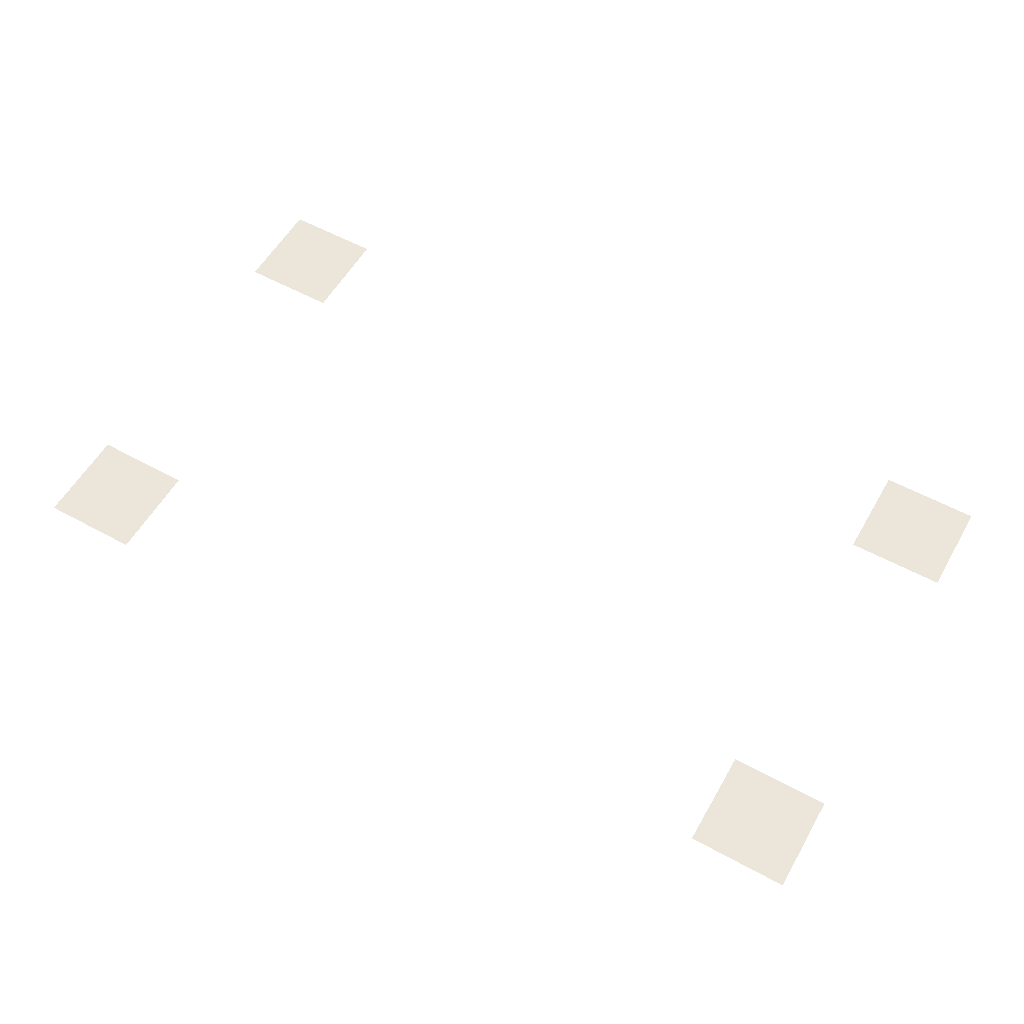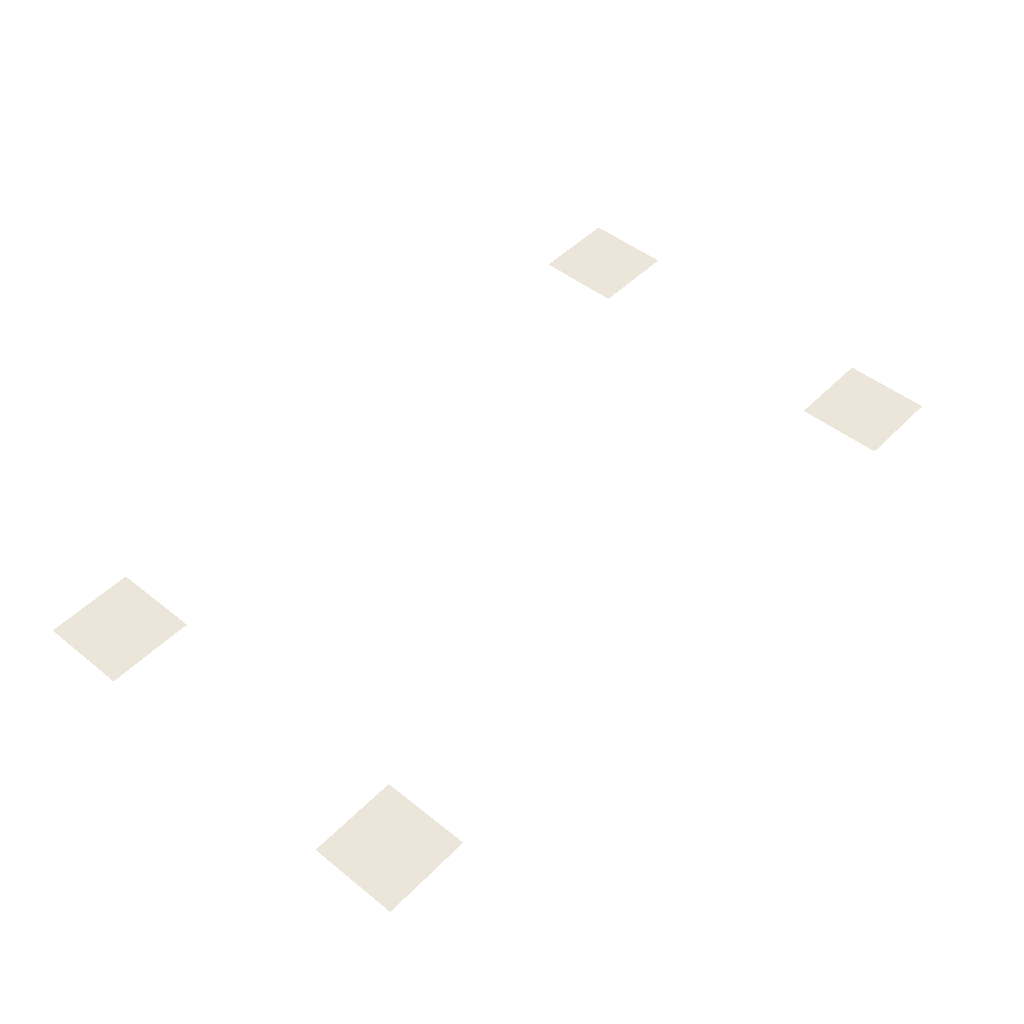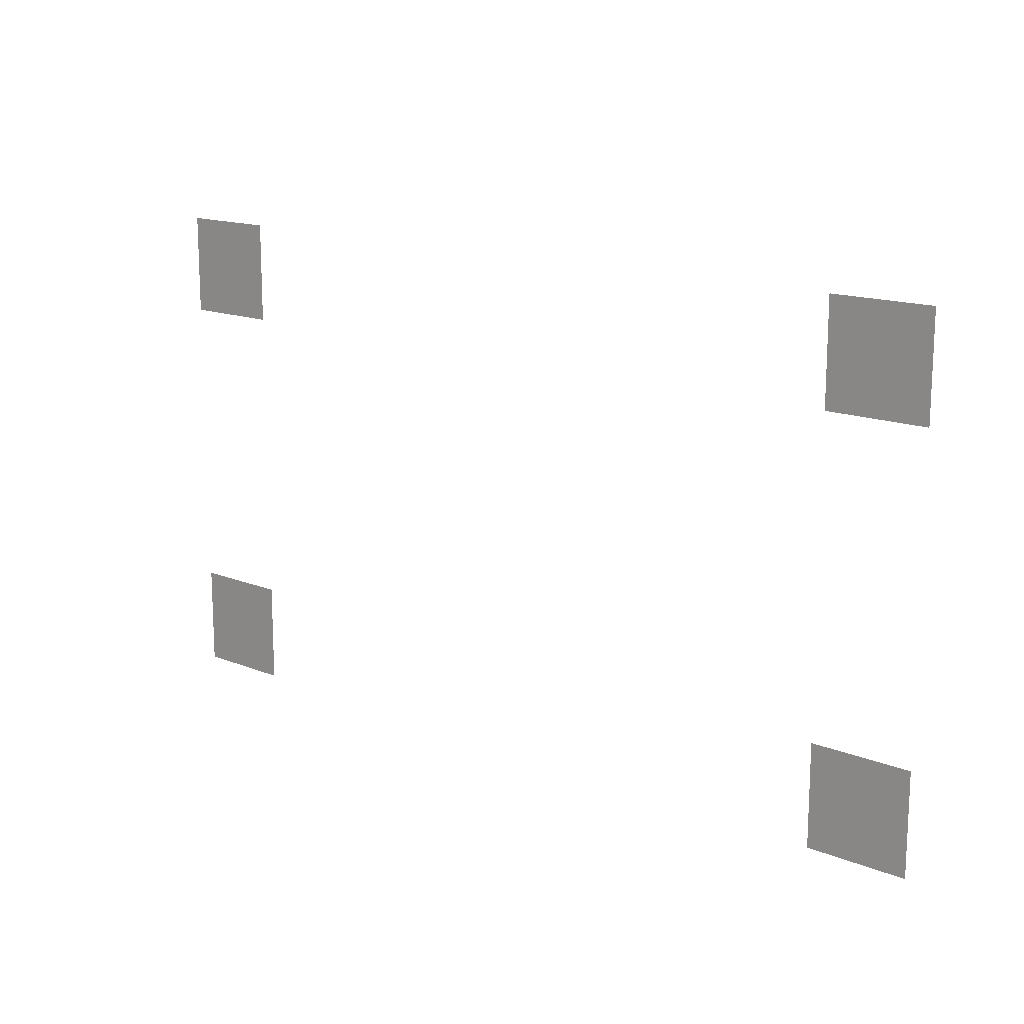
<metadata>
{"format":"obj","ext":"obj","renderer":"f3d","projection":"perspective","resolution":1024,"background":"white","views":[{"elev":56.8,"azim":-150.3,"up":"+Z"},{"elev":48.0,"azim":131.8,"up":"+Z"},{"elev":15.0,"azim":-139.1,"up":"+Y"}]}
</metadata>
<code>
v -0.005981 -0.006978 0
v -0.006978 -0.006978 0
v -0.006978 -0.005981 0
v -0.005981 -0.005981 0
v -0.01396 -0.006978 0
v -0.01495 -0.006978 0
v -0.01495 -0.005981 0
v -0.01396 -0.005981 0
v -0.005981 -0.01097 0
v -0.006978 -0.01097 0
v -0.006978 -0.009969 0
v -0.005981 -0.009969 0
v -0.01396 -0.01097 0
v -0.01495 -0.01097 0
v -0.01495 -0.009969 0
v -0.01396 -0.009969 0
g dungeon-lvl-1_mesh_0005
f 1 2 3 4
f 5 6 7 8
f 9 10 11 12
f 13 14 15 16

</code>
